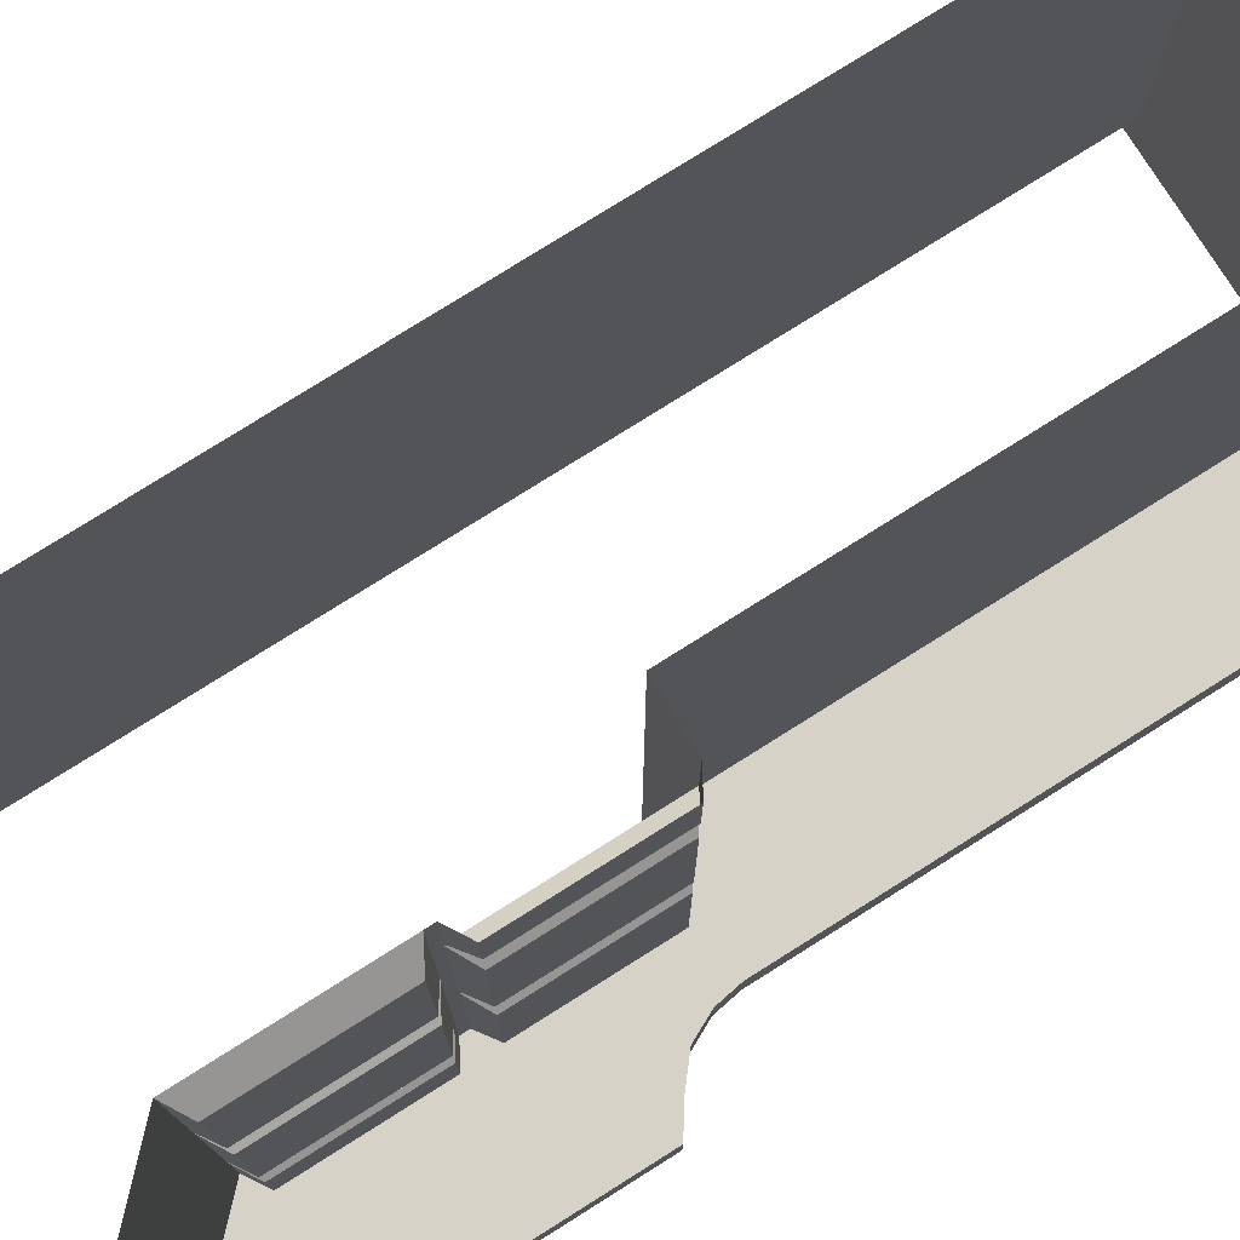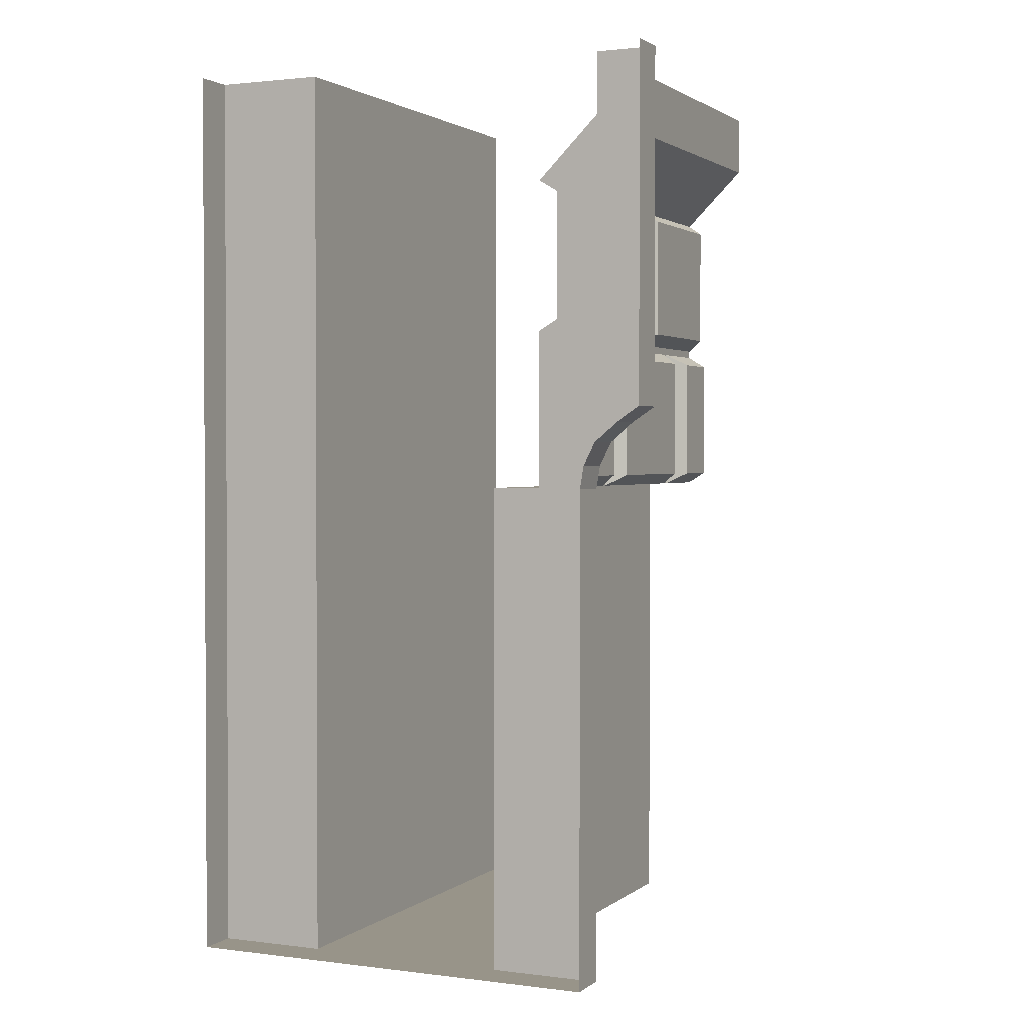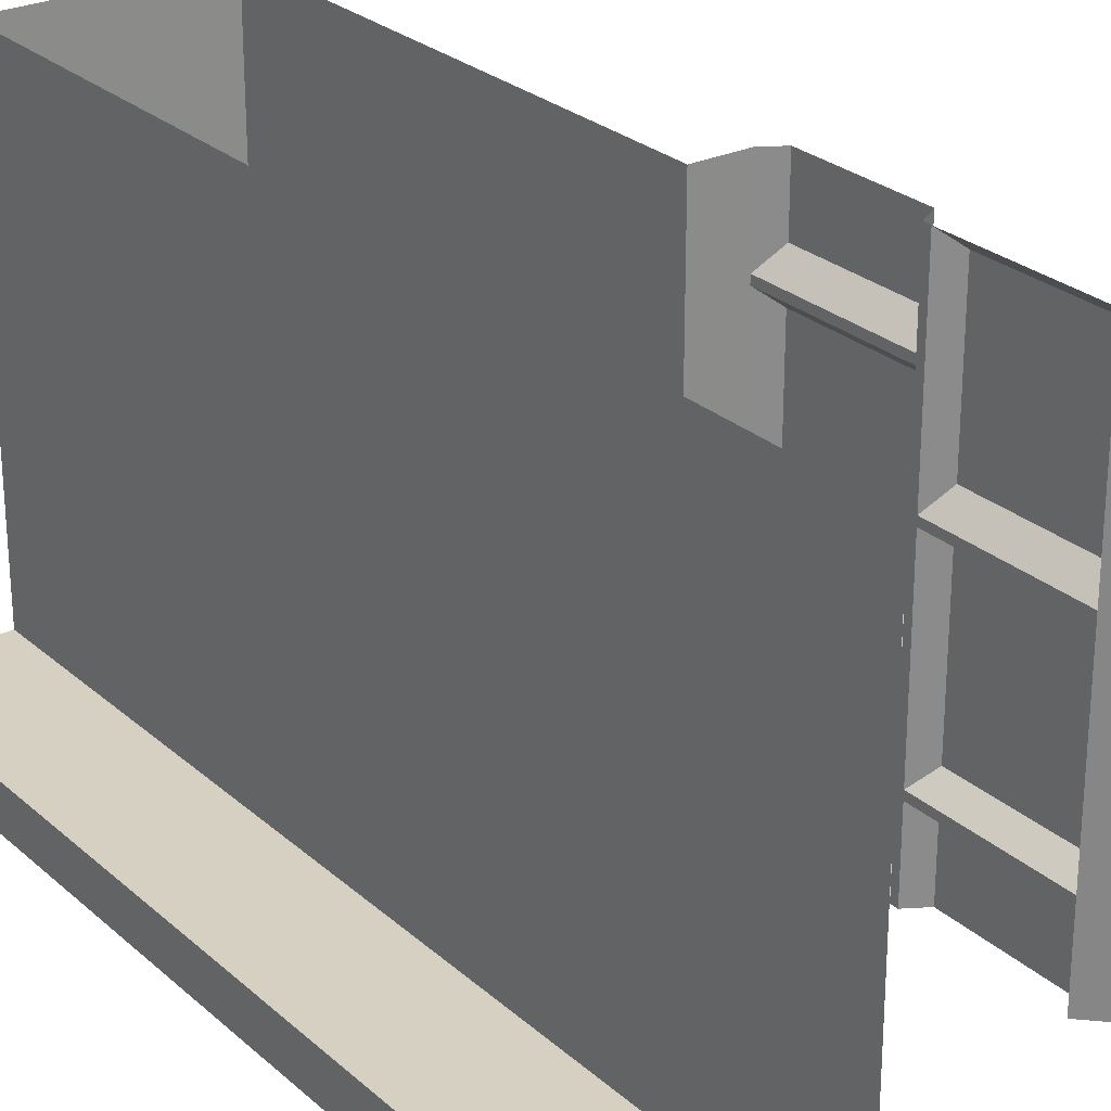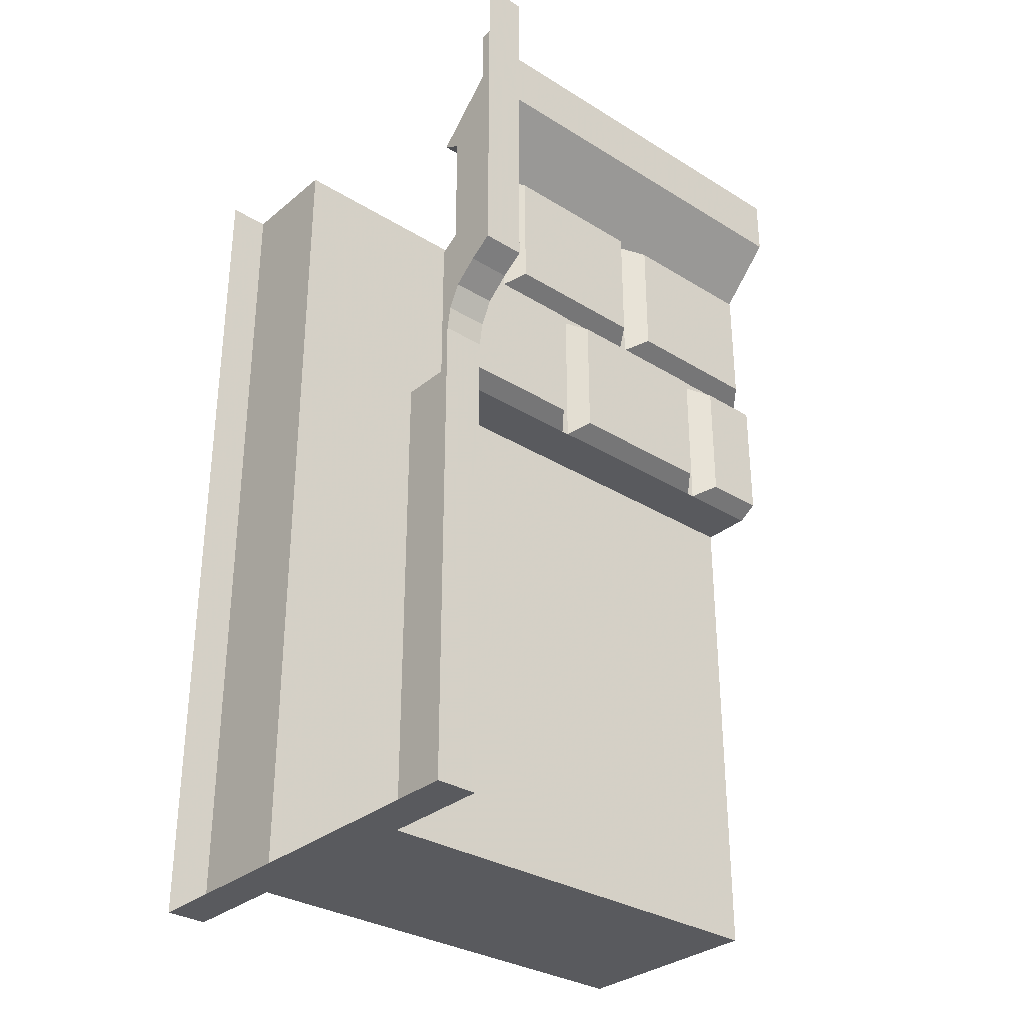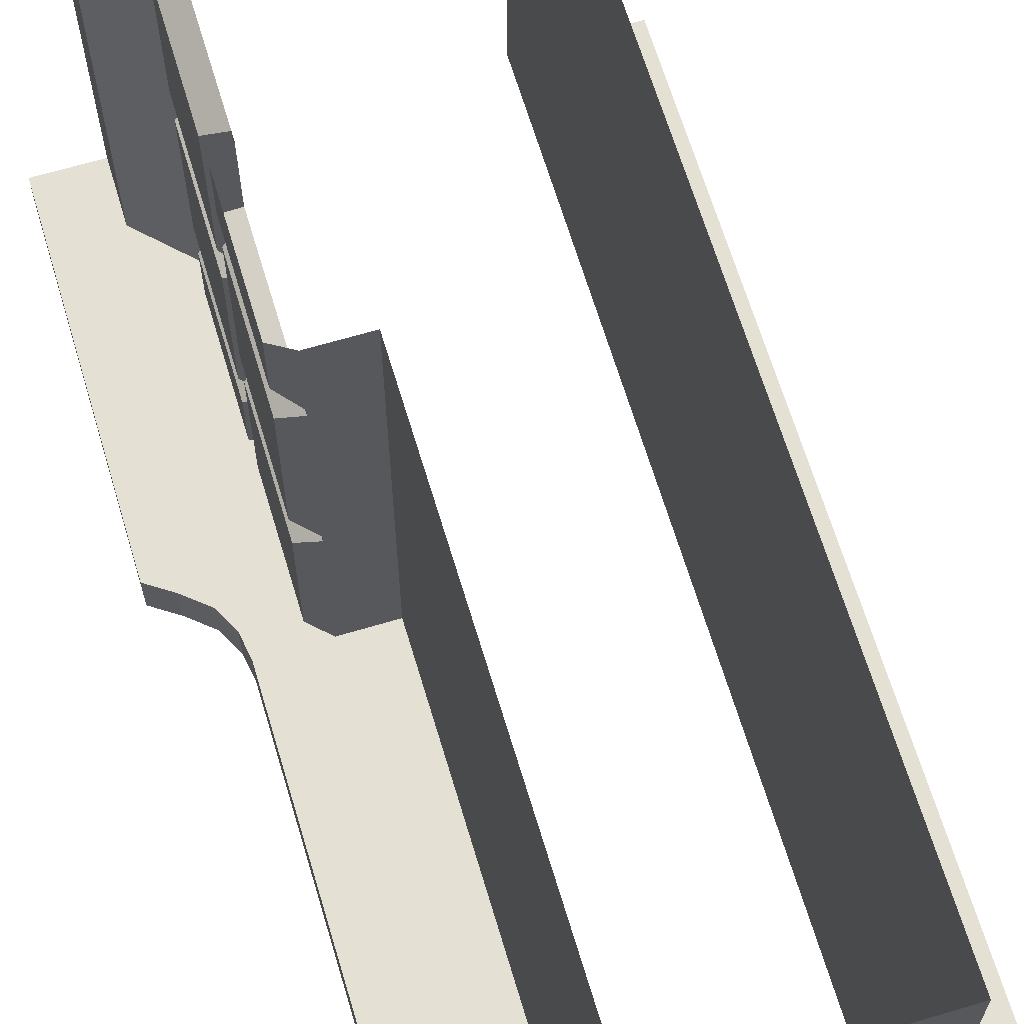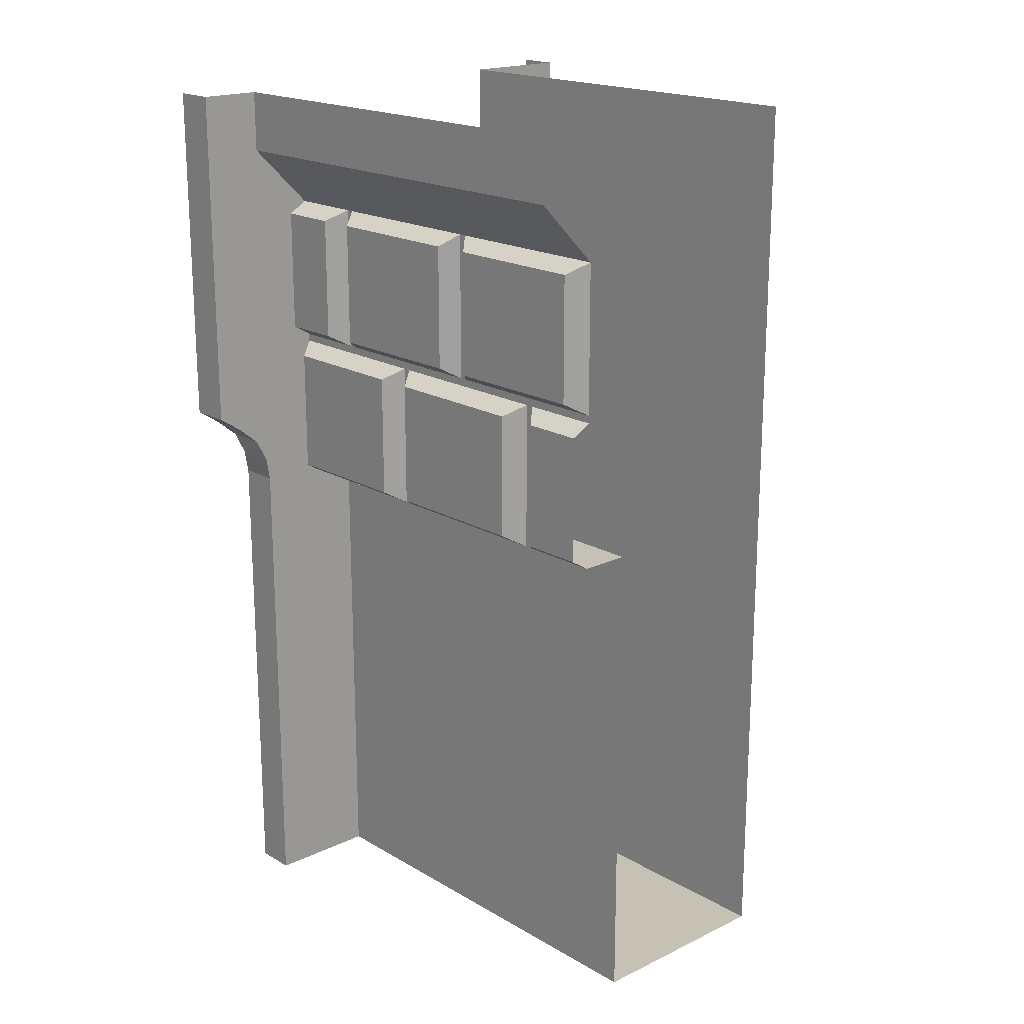
<metadata>
{"format":"obj","ext":"obj","renderer":"f3d","projection":"perspective","resolution":1024,"background":"white","views":[{"elev":77.8,"azim":-122.2,"up":"+Z"},{"elev":1.7,"azim":-155.5,"up":"+Y"},{"elev":26.5,"azim":143.6,"up":"+Z"},{"elev":-31.8,"azim":-131.0,"up":"+Y"},{"elev":65.7,"azim":-16.7,"up":"+Z"},{"elev":18.8,"azim":-42.2,"up":"+Y"}]}
</metadata>
<code>
v -0.1484 -0.875 -0.25
v -0.1484 -0.875 -0.4141
v -0.1484 -1.203 -0.4141
v -0.1484 -1.203 -0.25
v -0.1484 -0.875 0.125
v -0.25 -0.875 -0.07031
v -0.25 -0.875 -0.4141
v -0.375 -1.203 -0.4141
v -0.1484 -1.875 -0.4141
v -0.1484 -1.875 -0.25
v -0.1484 -1.203 0.125
v -0.1484 -0.875 0.5
v -0.25 -0.875 0.3203
v -0.25 -0.875 -0.05469
v -0.25 -0.5703 -0.07031
v -0.2891 -0.8516 -0.1016
v -0.2891 -0.8516 -0.3828
v -0.2891 -0.5938 -0.3828
v -0.25 -0.5703 -0.4141
v -0.375 -0.875 -0.4141
v -0.375 -0.875 -0.5
v -0.375 -1.203 -0.5
v -0.375 -1.875 -0.4141
v -0.375 -1.875 -0.5
v 0.5 -1.875 -0.5
v 0.2734 -1.875 -0.4141
v -0.1484 -1.875 0.125
v -0.1484 -1.203 0.5
v -0.1484 -1.875 0.5
v 0.2734 -1.875 0.5
v 0.2734 -1.203 -0.4141
v 0.2734 -1.203 0.5
v 0.2734 -0.875 -0.4141
v 0.2734 -0.875 0.5
v 0.2734 -0.625 -0.4141
v 0.2734 -0.625 0.5
v 0.2734 -0.375 -0.4141
v 0.2734 -0.375 0.5
v 0.2734 -0.125 -0.4141
v 0.2734 -0.125 0.5
v 0.2734 0 -0.4141
v 0.2734 0 0.5
v -0.5 0 -0.4141
v -0.5 -0.125 -0.4141
v -0.375 -0.125 -0.4141
v -0.375 0 -0.4141
v -0.375 0 -0.25
v -0.375 -0.125 -0.25
v -0.375 -0.125 0.125
v -0.375 0 0.125
v -0.375 -0.125 0.5
v -0.375 0 0.5
v -0.5 -0.25 -0.4141
v -0.25 -0.25 -0.4141
v -0.25 -0.25 -0.2578
v -0.25 -0.25 -0.2422
v -0.25 -0.25 0.1172
v -0.25 -0.25 0.1328
v -0.25 -0.25 0.5
v -0.2891 -0.2734 -0.4141
v -0.2891 -0.5312 -0.4141
v -0.2891 -0.5312 -0.2891
v -0.2891 -0.2734 -0.2891
v -0.25 -0.5547 -0.2578
v -0.25 -0.5547 -0.2422
v -0.2891 -0.2734 -0.2109
v -0.2891 -0.2734 0.09375
v -0.2891 -0.5312 0.09375
v -0.25 -0.5547 0.1172
v -0.25 -0.5547 0.1328
v -0.2891 -0.2734 0.1719
v -0.2891 -0.2734 0.4688
v -0.2891 -0.5312 0.4688
v -0.25 -0.5547 0.5
v -0.25 -0.5547 0.3281
v -0.25 -0.5703 0.3359
v -0.25 -0.5703 0.5
v -0.2891 -0.5938 0.5
v -0.2891 -0.5938 0.375
v -0.2891 -0.8516 0.5
v -0.2891 -0.8516 0.375
v -0.25 -0.875 0.5
v -0.25 -0.875 0.3359
v -0.25 -0.5703 0.3203
v -0.2891 -0.8516 0.2891
v -0.2891 -0.8516 -0.02344
v -0.2891 -0.5938 -0.02344
v -0.25 -0.5703 -0.05469
v -0.25 -0.5547 -0.0625
v -0.25 -0.5703 -0.25
v -0.2891 -0.5938 -0.1016
v -0.5 -0.7109 -0.4141
v -0.5 -0.25 -0.5
v -0.5 -0.7109 -0.5
v -0.4531 -0.7422 -0.4141
v -0.25 -0.5547 -0.4141
v -0.4062 -0.7812 -0.4141
v -0.4531 -0.7422 -0.5
v -0.4062 -0.7812 -0.5
v -0.3828 -0.8281 -0.4141
v -0.3828 -0.8281 -0.5
v -0.2891 -0.5938 0.2891
v -0.25 -0.5703 0.125
v -0.2891 -0.5312 -0.2109
v -0.2891 -0.5312 0.1719
v -0.5 0 -0.5
v -0.5 -0.125 -0.5
v 0.5 -1.203 -0.5
v 0.5 -1.203 -0.4141
v 0.5 -1.875 -0.4141
v 0.5 -0.875 -0.4141
v 0.5 -0.625 -0.4141
v 0.5 -0.375 -0.4141
v 0.5 -0.125 -0.4141
v 0.5 0 -0.4141
v 0.5 -0.875 -0.5
v 0.5 -0.625 -0.5
v 0.5 -0.375 -0.5
v 0.5 -0.125 -0.5
v 0.5 0 -0.5
f 1 2 3
f 1 3 4
f 1 4 5
f 4 11 5
f 5 11 12
f 11 28 12
f 32 31 33
f 32 33 34
f 1 5 6
f 1 6 7
f 1 7 2
f 5 12 13
f 5 13 14
f 5 14 6
f 82 83 12
f 12 83 13
f 2 7 8
f 2 8 3
f 3 8 9
f 7 19 20
f 7 20 8
f 8 23 9
f 45 54 48
f 48 54 55
f 48 55 56
f 48 56 57
f 48 57 49
f 49 57 58
f 49 58 59
f 49 59 51
f 60 54 53
f 60 53 61
f 92 61 53
f 92 95 19
f 92 19 96
f 92 96 61
f 97 19 95
f 97 100 19
f 19 100 20
f 106 107 44
f 106 44 43
f 35 112 113
f 35 113 37
f 114 119 120
f 114 120 115
f 3 9 4
f 4 9 10
f 4 10 11
f 10 27 11
f 11 27 28
f 28 27 29
f 30 26 31
f 30 31 32
f 6 14 15
f 55 64 65
f 55 65 56
f 57 69 70
f 57 70 58
f 74 75 76
f 74 76 77
f 13 83 84
f 14 88 15
f 15 88 89
f 15 89 90
f 19 90 64
f 19 64 96
f 88 103 69
f 88 69 89
f 89 65 90
f 90 65 64
f 103 84 75
f 103 75 70
f 103 70 69
f 83 76 84
f 84 76 75
f 6 15 16
f 7 17 18
f 7 18 19
f 55 63 62
f 55 62 64
f 56 65 66
f 57 67 68
f 57 68 69
f 58 70 71
f 59 72 73
f 59 73 74
f 13 84 85
f 14 86 87
f 14 87 88
f 15 91 16
f 85 84 102
f 65 104 66
f 70 105 71
f 83 81 79
f 83 79 76
f 6 16 17
f 6 17 7
f 74 73 75
f 80 81 82
f 82 81 83
f 13 85 86
f 13 86 14
f 61 96 64
f 61 64 62
f 89 69 68
f 89 68 104
f 89 104 65
f 105 70 75
f 105 75 73
f 8 20 21
f 8 21 22
f 92 53 93
f 92 93 94
f 20 100 101
f 20 101 21
f 31 109 111
f 31 111 33
f 112 117 118
f 112 118 113
f 8 22 23
f 97 99 100
f 99 101 100
f 22 24 23
f 26 110 31
f 31 110 109
f 111 116 117
f 111 117 112
f 9 23 24
f 9 24 25
f 9 25 26
f 9 26 10
f 10 26 27
f 29 27 30
f 30 27 26
f 25 110 26
f 34 33 35
f 34 35 36
f 36 35 37
f 36 37 38
f 38 37 39
f 38 39 40
f 40 39 41
f 40 41 42
f 43 44 45
f 43 45 46
f 46 45 47
f 47 45 48
f 47 48 49
f 47 49 50
f 50 49 51
f 50 51 52
f 39 114 115
f 39 115 41
f 44 53 54
f 44 54 45
f 37 113 114
f 37 114 39
f 60 61 62
f 60 62 63
f 78 79 80
f 80 79 81
f 16 91 18
f 16 18 17
f 85 102 87
f 85 87 86
f 66 104 68
f 66 68 67
f 71 105 73
f 71 73 72
f 60 63 54
f 54 63 55
f 56 66 67
f 56 67 57
f 58 71 72
f 58 72 59
f 77 76 78
f 78 76 79
f 15 90 91
f 19 18 90
f 90 18 91
f 88 87 103
f 103 87 102
f 103 102 84
f 92 94 95
f 94 98 95
f 25 108 109
f 25 109 110
f 97 95 98
f 97 98 99
f 109 108 116
f 109 116 111
f 107 93 53
f 107 53 44
f 33 111 112
f 33 112 35
f 113 118 119
f 113 119 114

</code>
